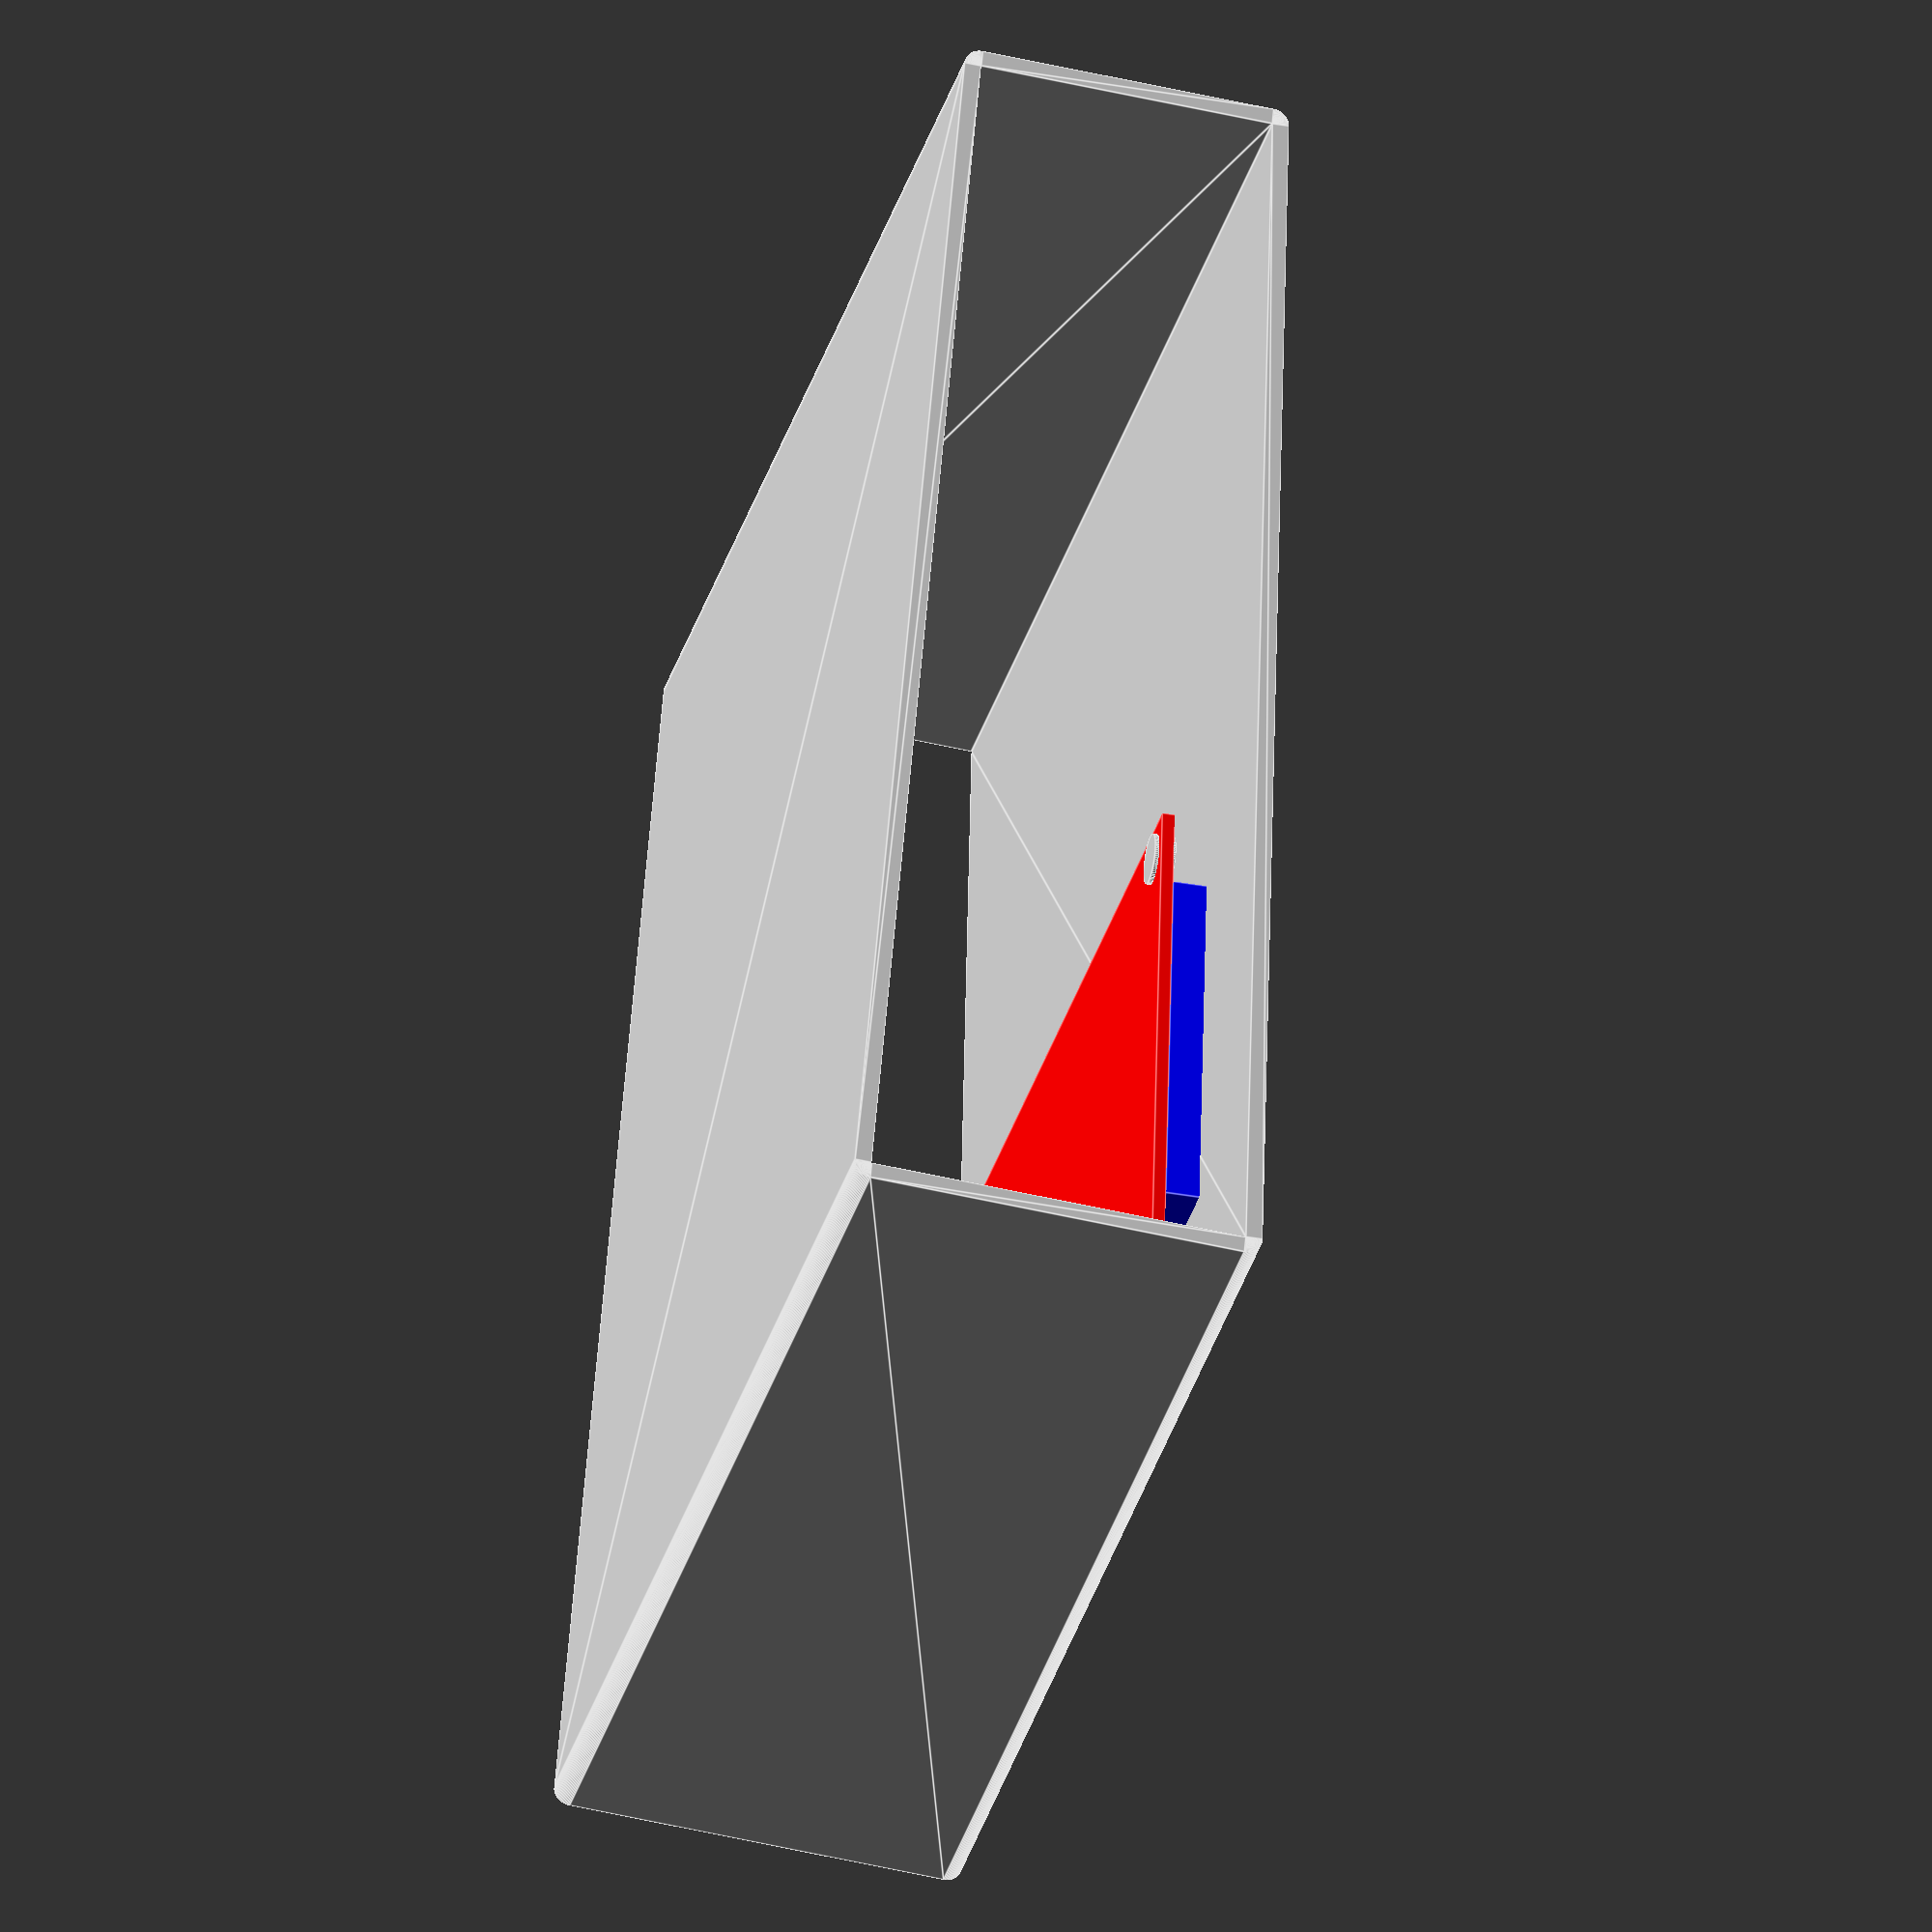
<openscad>
// Measurements in mm
$fn = 80;

font1 = "FreeSans:style=Bold";

wallThickness = 2.0;

base = 150;
minH = 35;
maxH = 45;
width = 150;

center = false;
left = false;
right = false;

upper = false;
lower = false;

pushButton = 13;

slope = atan2(maxH-minH, base);


module 
profile() {
    polygon(points=[[0, 0],
                     [base, 0],
                     [base, maxH],
                     [0, minH]]);
}


module
container() {
    translate([0, width, 0])
    rotate([90, 0, 0])
        linear_extrude(height = width)
            difference() {
                offset(r = wallThickness)
                    profile();
                profile();
            }    
}


module
LCD() {
    difference() {
        union() {
            color([1, 0, 0])
                cube([60, 100, 1.5]);
            color([0, 0, 1])
            translate([9, 0, 1.5])
                cube([42, 100, 8]);
        }
        translate([4, 4, -0.5])
        cylinder(d=3, h=2.5);
        translate([56, 4, -0.5])
        cylinder(d=3, h=2.5);
        translate([4, 96, -0.5])
        cylinder(d=3, h=2.5);
        translate([56, 96, -0.5])
        cylinder(d=3, h=2.5);
    }
}


module
LCDsupport() {
    union() {
        translate([4, 4, -0.5])
            cylinder(d=6, h=2.5);
        translate([56, 4, -0.5])
            cylinder(d=6, h=2.5);
        translate([4, 96, -0.5])
            cylinder(d=6, h=2.5);
        translate([56, 96, -0.5])
            cylinder(d=6, h=2.5);
    }
}


lcdPos = [base-70, 0.5*(base-100), (minH-5.5+sin(slope)*(base-70))];

union() {
    container();
    translate(lcdPos) {
        rotate([0, -slope, 0])
            LCDsupport();
    }
    translate(lcdPos)
        rotate([0, -slope, 0])
            LCD();
}


module
pedal_center(textLeft, textRight, withLCD, withMIDI) {
    union() {
        difference() {
            union() {//1   
                // Carcassa
                rotate([90, 0, 0])
                    linear_extrude(height = width)
                        difference() {
                            offset(r = wallThickness)
                                profile();
                            profile();
                        }
                if(withLCD) {
                    // Supporto viti LCD
                    translate([74, -28.5, 40-4])
                        rotate([0, -slope, 0])
                            difference() {
                                union() {
                                    translate([0, 0, 0])
                                        cylinder(d = 6, h = 5);
                                    translate([0, -93, 0])
                                        cylinder(d = 6, h = 5);
                                    translate([54, 0, 0])
                                        cylinder(d = 6, h = 5);
                                    translate([54, -93, 0])
                                        cylinder(d = 6, h = 5);
                                }
                                // Fori viti LCD                
                                union() {
                                    translate([0, 0, -0.5])
                                        cylinder(d = 3, h = 6.5);
                                    translate([0, -93, -0.5])
                                        cylinder(d = 3, h = 6.5);
                                    translate([54, 0, -0.5])
                                        cylinder(d = 3, h = 6.5);
                                    translate([54, -93, -0.5])
                                        cylinder(d = 3, h = 6.5);
                                }
                            }
                }
            }// end union() 1
            
            union() {//2
                if(withLCD) {
                    // Scasso LCD
                    color([0, 0, 1])
                    translate([80, -125, 38])
                        rotate([0, -slope, 0])
                            #cube([42, 100, 8]);
                    translate([71, -125, 35])
                        rotate([0, -slope, 0])
                            #cube([60, 100, 1.5]);
                }
                if(withMIDI) {
                    // Scasso MIDI In
                    translate([base+.2, -45, 22])
                        rotate([0, 90, 0])
                            #cylinder(r=8.5, h=wallThickness-.4);
                    // Scasso MIDI Out
                    translate([base+.2, -105, 22])
                        rotate([0, 90, 0])
                            #cylinder(r=8.5, h=wallThickness-.4);
                        
                }
                // Scasso pulsante 1
                translate([35, -35, 34]) {
                    rotate([0, -slope, 0]) {
                        #cylinder(d = pushButton, h = 8);
                        translate([15, 0, 0]) {
                            rotate([0, -0, -90])
                                #linear_extrude(height = 5.0) {
                                    text(textLeft,
                                    font = font1, 
                                    size = 10, 
                                    halign = "center");
                                }
                        }
                    }
                }
                // Scasso pulsante 2
                translate([35, -115, 34]) {
                    rotate([0, -slope, 0]) {
                        #cylinder(d = pushButton, h = 8);
                        translate([15, 0, 0]) {
                            rotate([0, -0, -90])
                                #linear_extrude(height = 5.0) {
                                    text(textRight,
                                    font = font1, 
                                    size = 10, 
                                    halign = "center");
                                }
                        }
                    }
                }
            }// end union() 2
        }// end difference() 1
        /* Rinforzi
        rotate([0, -slope, 0])
            translate([57, -width+20, 30]) 
                cube([1.0, width-40.0, 4.0]);
        rotate([0, -slope, 0])
            translate([49, -35.5, 30]) 
                cube([15.0, 1.0, 4.0]);
        rotate([0, -slope, 0])
            translate([49, -115.5, 30]) 
                cube([15.0, 1.0, 4.0]);
        */
    }
}


if(center) {
    if(upper) {
        difference() {
            pedal_center("C", "D", true, true);
            translate([-25, -175, -9.5])
                #cube([200, 200, 15]);
        }
    }
    else if(lower) {
        intersection() {
            pedal_center("C", "D", true, true);
            translate([-25, -175, -9.5])
                #cube([200, 200, 15]);
        }
    }
    else {
        pedal_center("C", "D", true, true);
    }
}


if(left) {
    if(upper) {
        difference() {
            translate([0, width, 0])
                pedal_center("A", "B", false, false);
            translate([-25, width-175, -9.5])
                #cube([200, 200, 15]);
        }
    } 
    else if(lower) {
        intersection() {
            translate([0, width, 0])
                pedal_center("A", "B", false, false);
            translate([-25, width-175, -9.5])
                #cube([200, 200, 15]);
        }
    }
    else {
        translate([0, width, 0])
            pedal_center("A", "B", false, false);
    }
}


if(right) {
    if(upper) {
        difference() {
            translate([0, -width, 0])
                pedal_center("Up", "Dn", false, false);
            translate([-25, -width-175, -9.5])
                #cube([200, 200, 15]);
        }
    } 
    else if(lower) {
        intersection() {
            translate([0, -width, 0])
                pedal_center("Up", "Dn", false, false);
            translate([-25, -width-175, -9.5])
                #cube([200, 200, 15]);
        }
    }
    else {
        translate([0, -width, 0]) {
            pedal_center("Up", "Dn", false, false);
        }
    }
}


</openscad>
<views>
elev=50.7 azim=70.0 roll=255.6 proj=o view=edges
</views>
